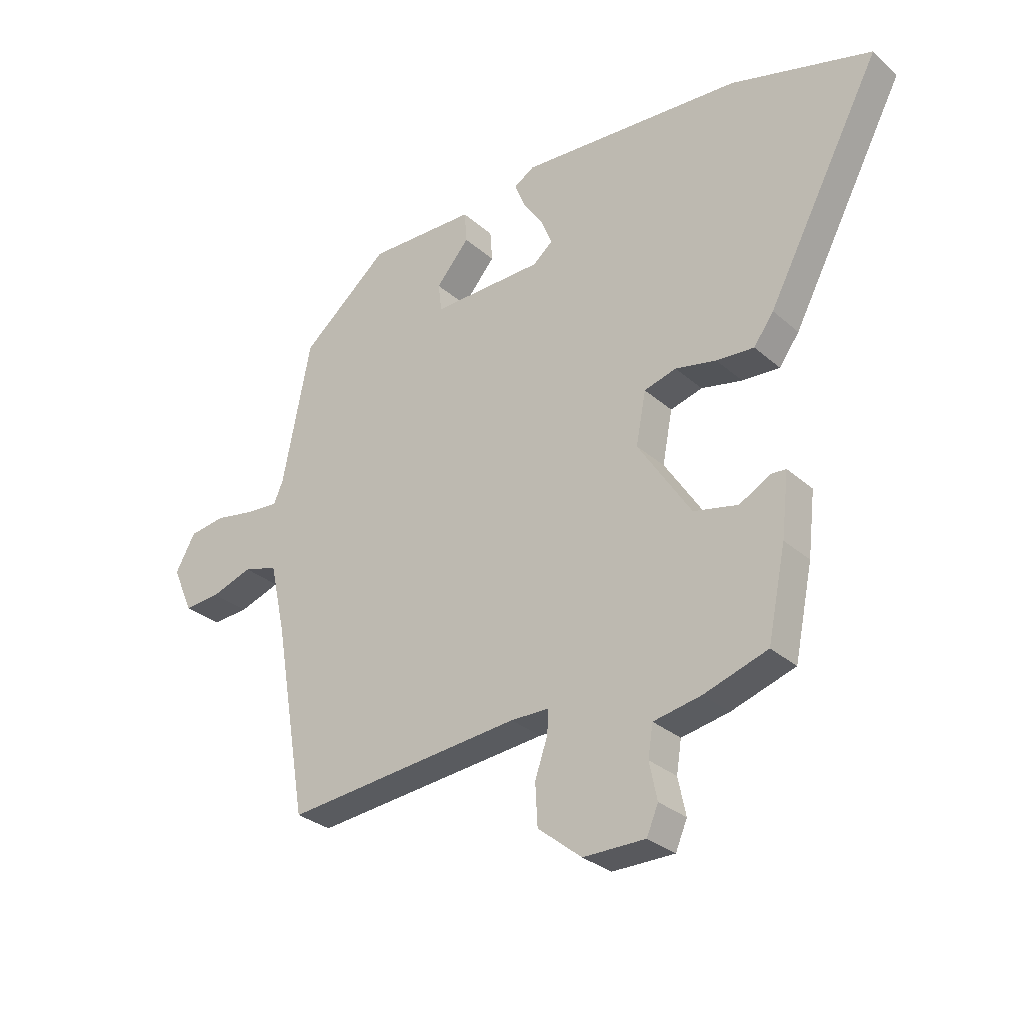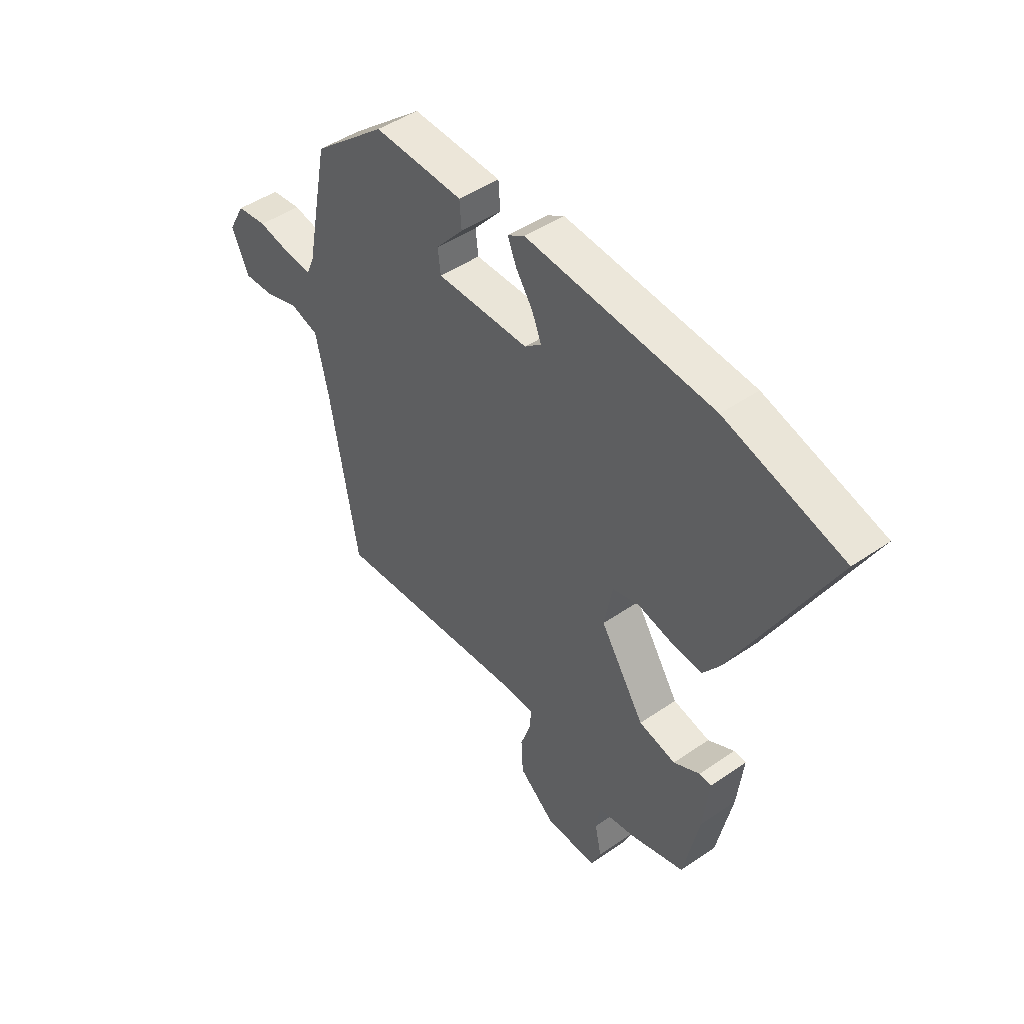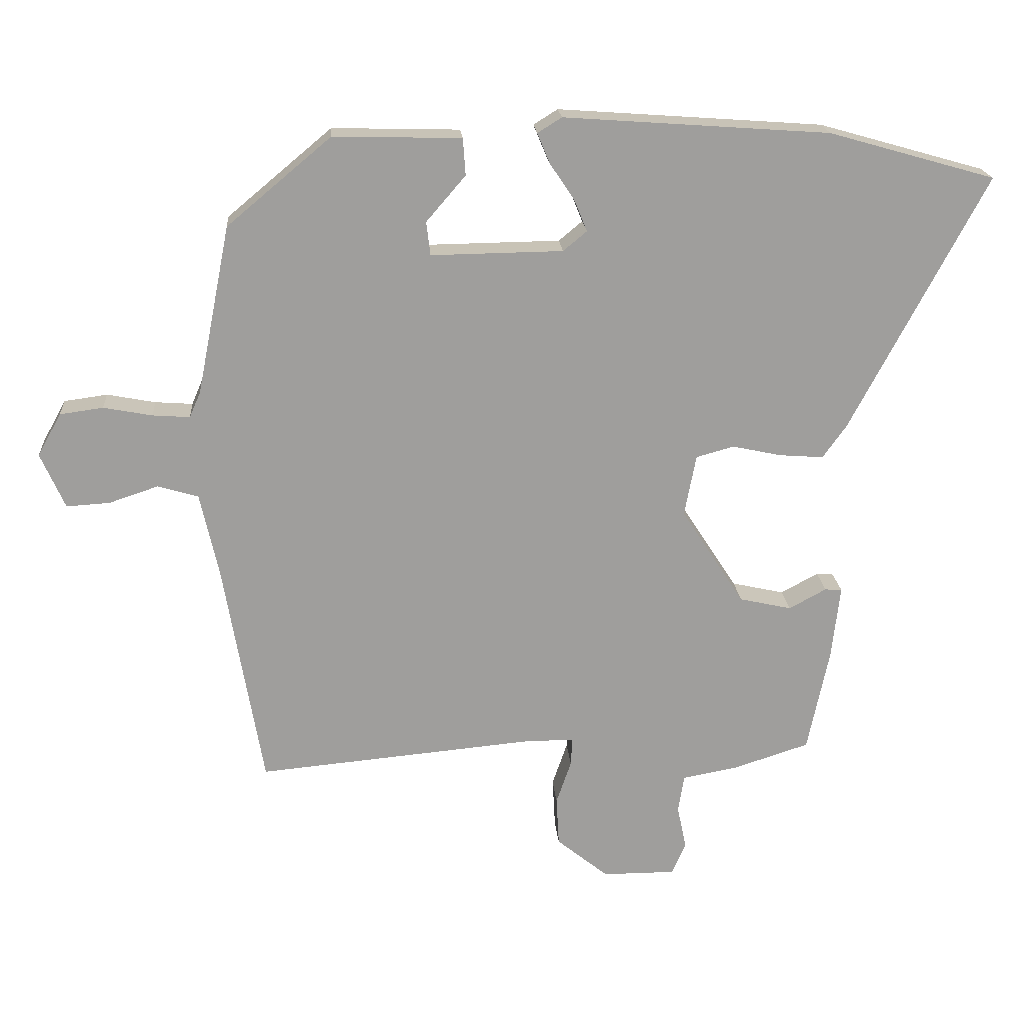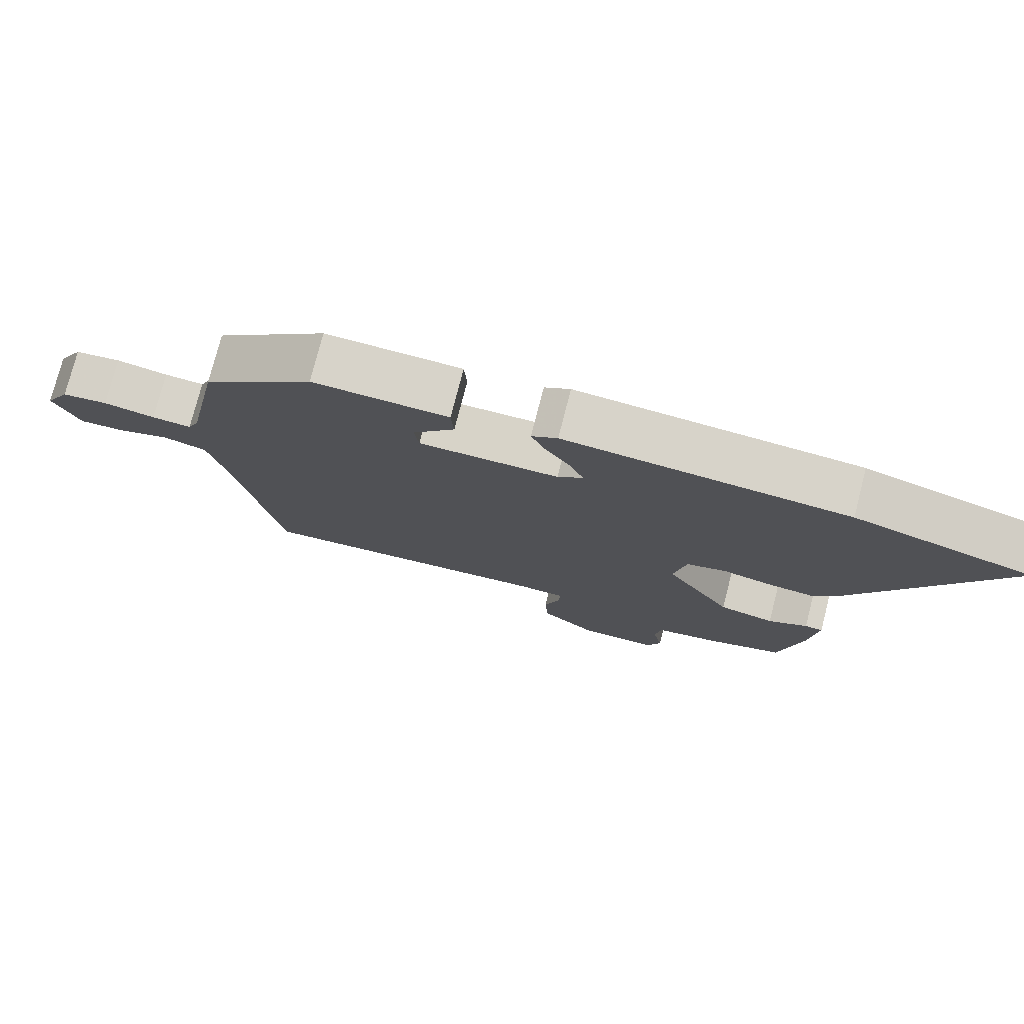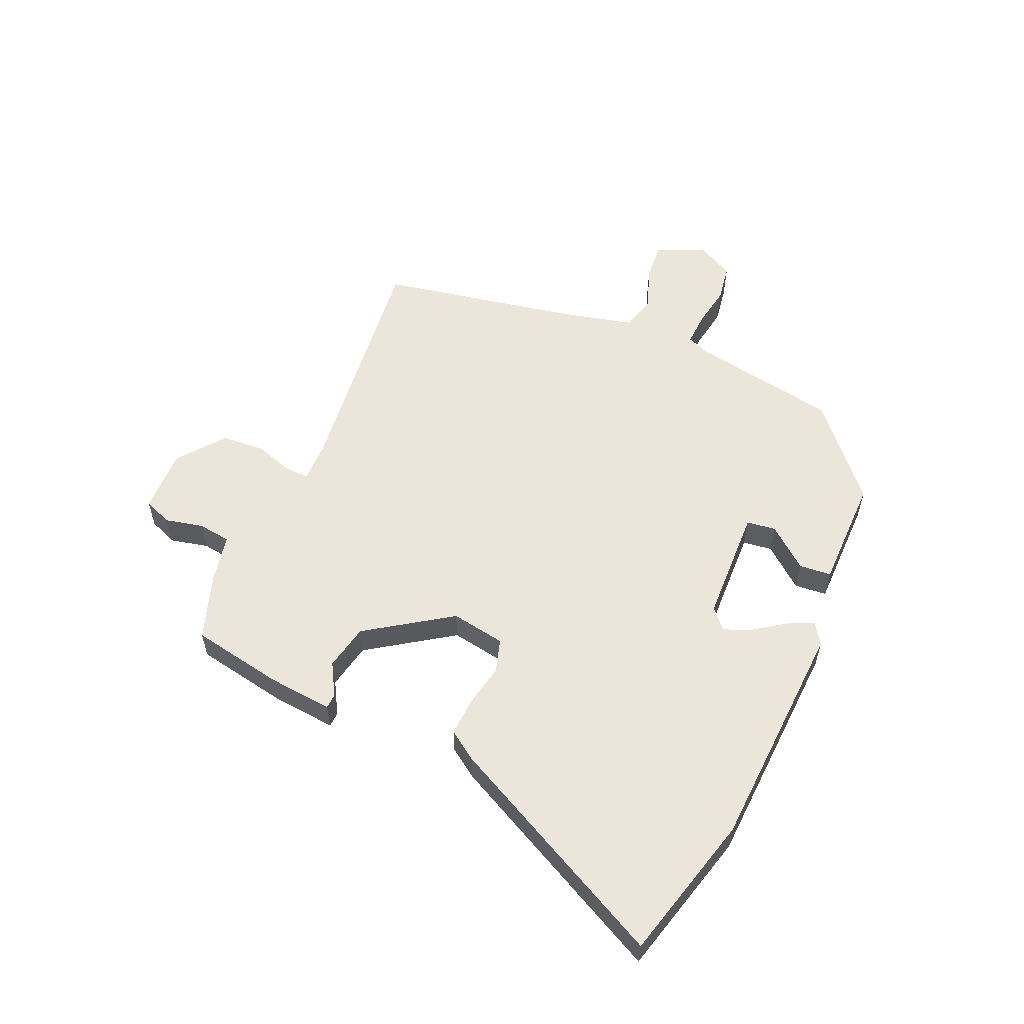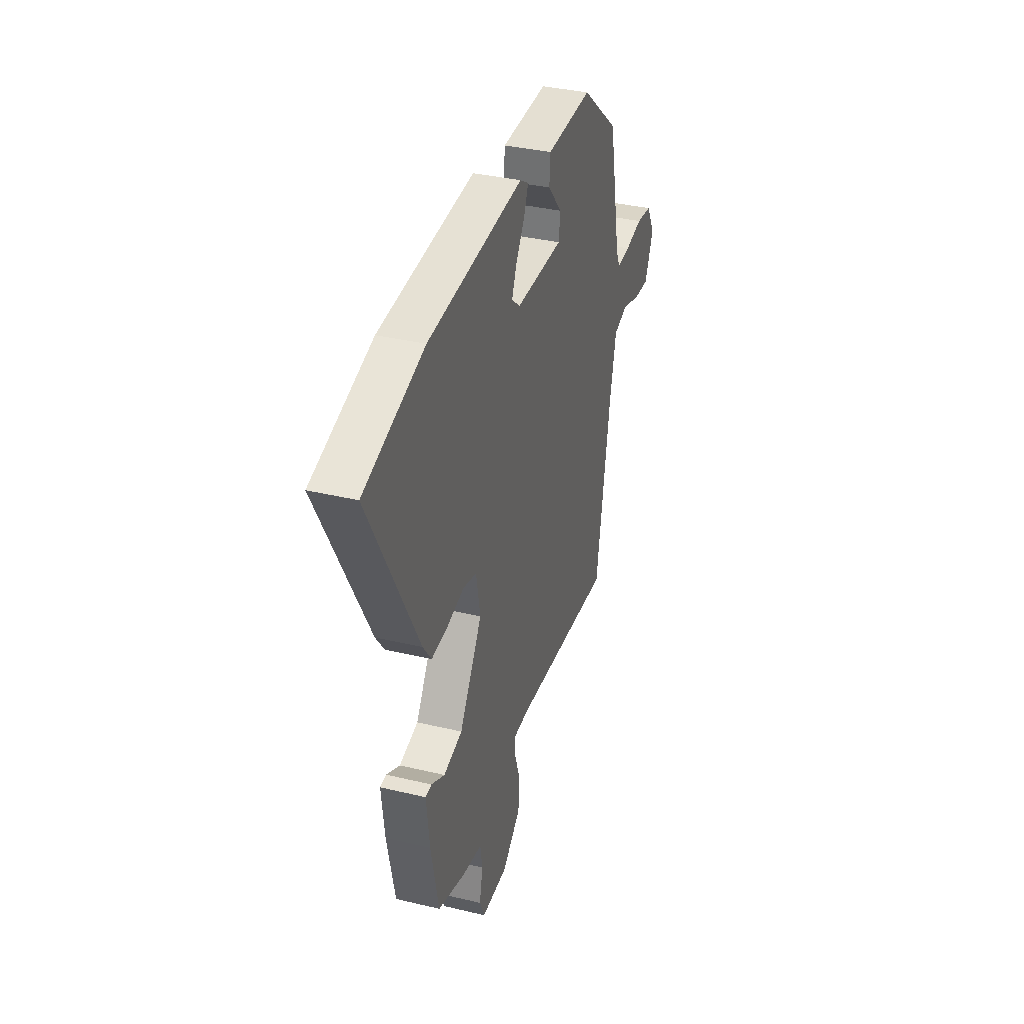
<metadata>
{"format":"obj","ext":"obj","renderer":"f3d","projection":"perspective","resolution":1024,"background":"white","views":[{"elev":-30.0,"azim":-141.5,"up":"+Z"},{"elev":46.6,"azim":-128.1,"up":"+Z"},{"elev":19.5,"azim":175.7,"up":"+Z"},{"elev":76.5,"azim":-165.6,"up":"+Z"},{"elev":56.5,"azim":-67.5,"up":"+Y"},{"elev":36.0,"azim":-72.6,"up":"+Z"}]}
</metadata>
<code>
v 0.437 0.07 -0.512
v 0.007 0.07 -0.472
v -0.062 0.07 -0.473
v -0.06 0.07 -0.515
v -0.037 0.07 -0.582
v -0.041 0.07 -0.657
v -0.12 0.07 -0.721
v -0.232 0.07 -0.721
v -0.253 0.07 -0.672
v -0.239 0.07 -0.605
v -0.248 0.07 -0.548
v -0.334 0.07 -0.532
v -0.449 0.07 -0.495
v -0.482 0.07 -0.336
v -0.495 0.07 -0.223
v -0.469 0.07 -0.221
v -0.412 0.07 -0.252
v -0.332 0.07 -0.234
v -0.236 0.07 -0.086
v -0.254 0.07 0.008
v -0.312 0.07 0.024
v -0.386 0.07 0.008
v -0.454 0.07 0.003
v -0.49 0.07 0.053
v -0.697 0.07 0.444
v -0.443 0.07 0.516
v -0.038 0.07 0.545
v -0.001 0.07 0.522
v -0.02 0.07 0.476
v -0.057 0.07 0.421
v -0.077 0.07 0.372
v -0.041 0.07 0.342
v 0.16 0.07 0.339
v 0.166 0.07 0.39
v 0.106 0.07 0.46
v 0.11 0.07 0.516
v 0.305 0.07 0.521
v 0.464 0.07 0.388
v 0.515 0.07 0.131
v 0.532 0.07 0.092
v 0.589 0.07 0.096
v 0.663 0.07 0.11
v 0.729 0.07 0.101
v 0.765 0.07 0.036
v 0.728 0.07 -0.048
v 0.662 0.07 -0.044
v 0.587 0.07 -0.019
v 0.525 0.07 -0.037
v 0.497 0.07 -0.163
v 0.437 0 -0.512
v 0.007 0 -0.472
v -0.062 0 -0.473
v -0.06 0 -0.515
v -0.037 0 -0.582
v -0.041 0 -0.657
v -0.12 0 -0.721
v -0.232 0 -0.721
v -0.253 0 -0.672
v -0.239 0 -0.605
v -0.248 0 -0.548
v -0.334 0 -0.532
v -0.449 0 -0.495
v -0.482 0 -0.336
v -0.495 0 -0.223
v -0.469 0 -0.221
v -0.412 0 -0.252
v -0.332 0 -0.234
v -0.236 0 -0.086
v -0.254 0 0.008
v -0.312 0 0.024
v -0.386 0 0.008
v -0.454 0 0.003
v -0.49 0 0.053
v -0.697 0 0.444
v -0.443 0 0.516
v -0.038 0 0.545
v -0.001 0 0.522
v -0.02 0 0.476
v -0.057 0 0.421
v -0.077 0 0.372
v -0.041 0 0.342
v 0.16 0 0.339
v 0.166 0 0.39
v 0.106 0 0.46
v 0.11 0 0.516
v 0.305 0 0.521
v 0.464 0 0.388
v 0.515 0 0.131
v 0.532 0 0.092
v 0.589 0 0.096
v 0.663 0 0.11
v 0.729 0 0.101
v 0.765 0 0.036
v 0.728 0 -0.048
v 0.662 0 -0.044
v 0.587 0 -0.019
v 0.525 0 -0.037
v 0.497 0 -0.163
f 45 46 47
f 44 45 47
f 43 44 47
f 42 43 47
f 41 42 47
f 40 41 47 48
f 39 40 48 49
f 37 38 39
f 36 37 39
f 35 36 39
f 34 35 39
f 39 49 1
f 34 39 1
f 33 34 1
f 28 29 30
f 27 28 30
f 26 27 30
f 25 26 30
f 24 25 30
f 23 24 30
f 22 23 30
f 21 22 30 31
f 20 21 31 32
f 15 16 17
f 14 15 17
f 13 14 17
f 12 13 17
f 11 12 17
f 11 17 18
f 8 9 10
f 7 8 10
f 6 7 10
f 5 6 10
f 4 5 10
f 3 4 10 11
f 33 1 2
f 32 33 2
f 20 32 2
f 19 20 2
f 3 11 18 19
f 2 3 19
f 96 95 94
f 96 94 93
f 96 93 92
f 96 92 91
f 96 91 90
f 97 96 90 89
f 98 97 89 88
f 88 87 86
f 88 86 85
f 88 85 84
f 88 84 83
f 50 98 88
f 50 88 83
f 50 83 82
f 79 78 77
f 79 77 76
f 79 76 75
f 79 75 74
f 79 74 73
f 79 73 72
f 79 72 71
f 80 79 71 70
f 81 80 70 69
f 66 65 64
f 66 64 63
f 66 63 62
f 66 62 61
f 66 61 60
f 67 66 60
f 59 58 57
f 59 57 56
f 59 56 55
f 59 55 54
f 59 54 53
f 60 59 53 52
f 51 50 82
f 51 82 81
f 51 81 69
f 51 69 68
f 68 67 60 52
f 68 52 51
f 1 50 51 2
f 2 51 52 3
f 3 52 53 4
f 4 53 54 5
f 5 54 55 6
f 6 55 56 7
f 7 56 57 8
f 8 57 58 9
f 9 58 59 10
f 10 59 60 11
f 11 60 61 12
f 12 61 62 13
f 13 62 63 14
f 14 63 64 15
f 15 64 65 16
f 16 65 66 17
f 17 66 67 18
f 18 67 68 19
f 19 68 69 20
f 20 69 70 21
f 21 70 71 22
f 22 71 72 23
f 23 72 73 24
f 24 73 74 25
f 25 74 75 26
f 26 75 76 27
f 27 76 77 28
f 28 77 78 29
f 29 78 79 30
f 30 79 80 31
f 31 80 81 32
f 32 81 82 33
f 33 82 83 34
f 34 83 84 35
f 35 84 85 36
f 36 85 86 37
f 37 86 87 38
f 38 87 88 39
f 39 88 89 40
f 40 89 90 41
f 41 90 91 42
f 42 91 92 43
f 43 92 93 44
f 44 93 94 45
f 45 94 95 46
f 46 95 96 47
f 47 96 97 48
f 48 97 98 49
f 49 98 50 1

</code>
